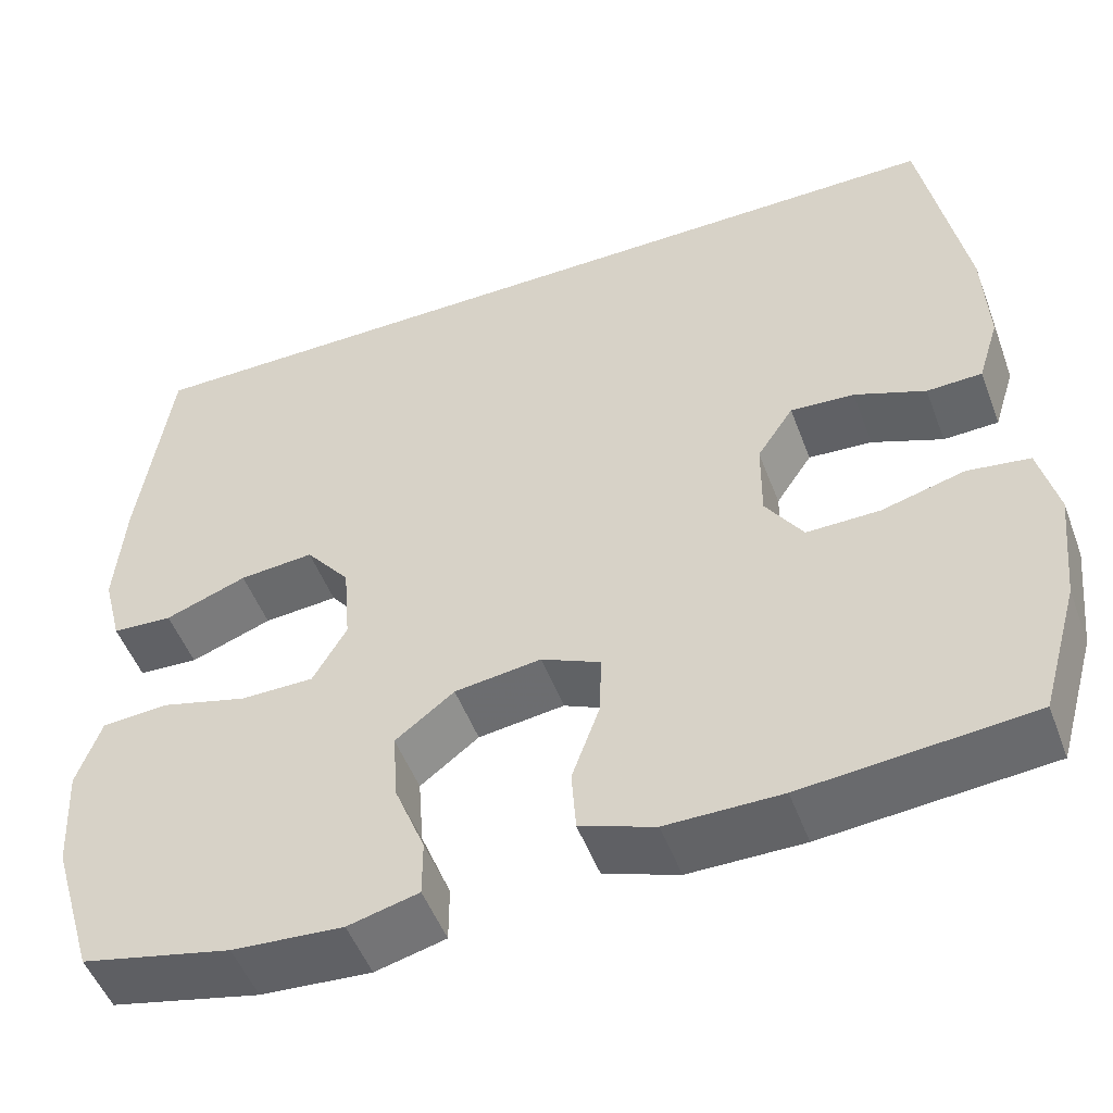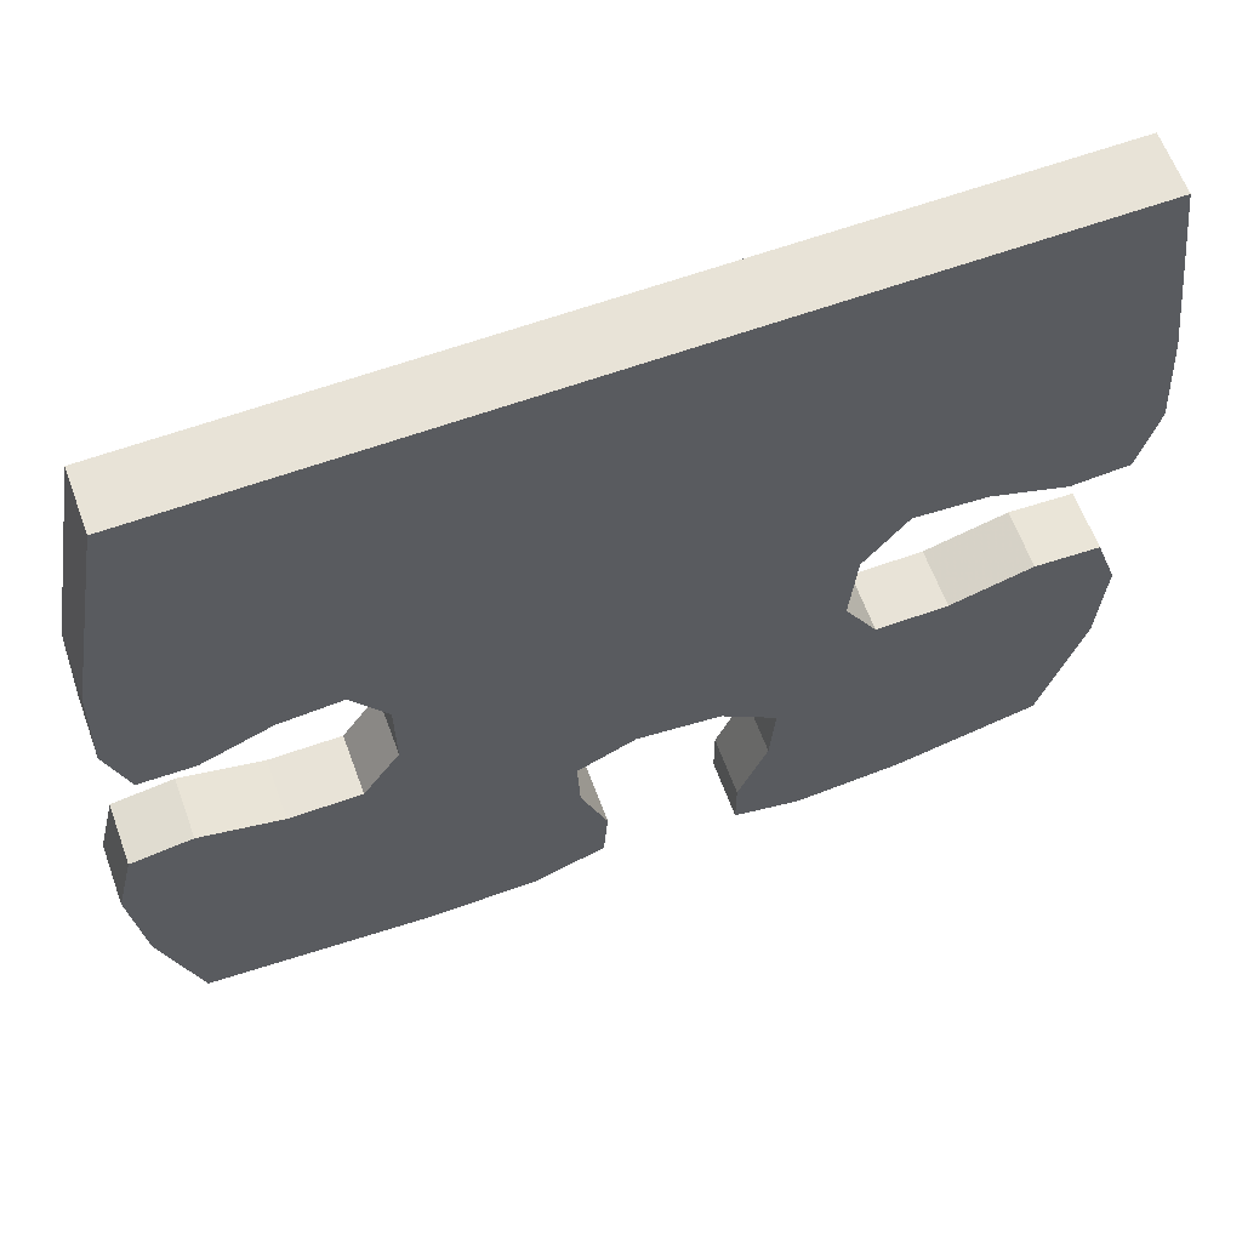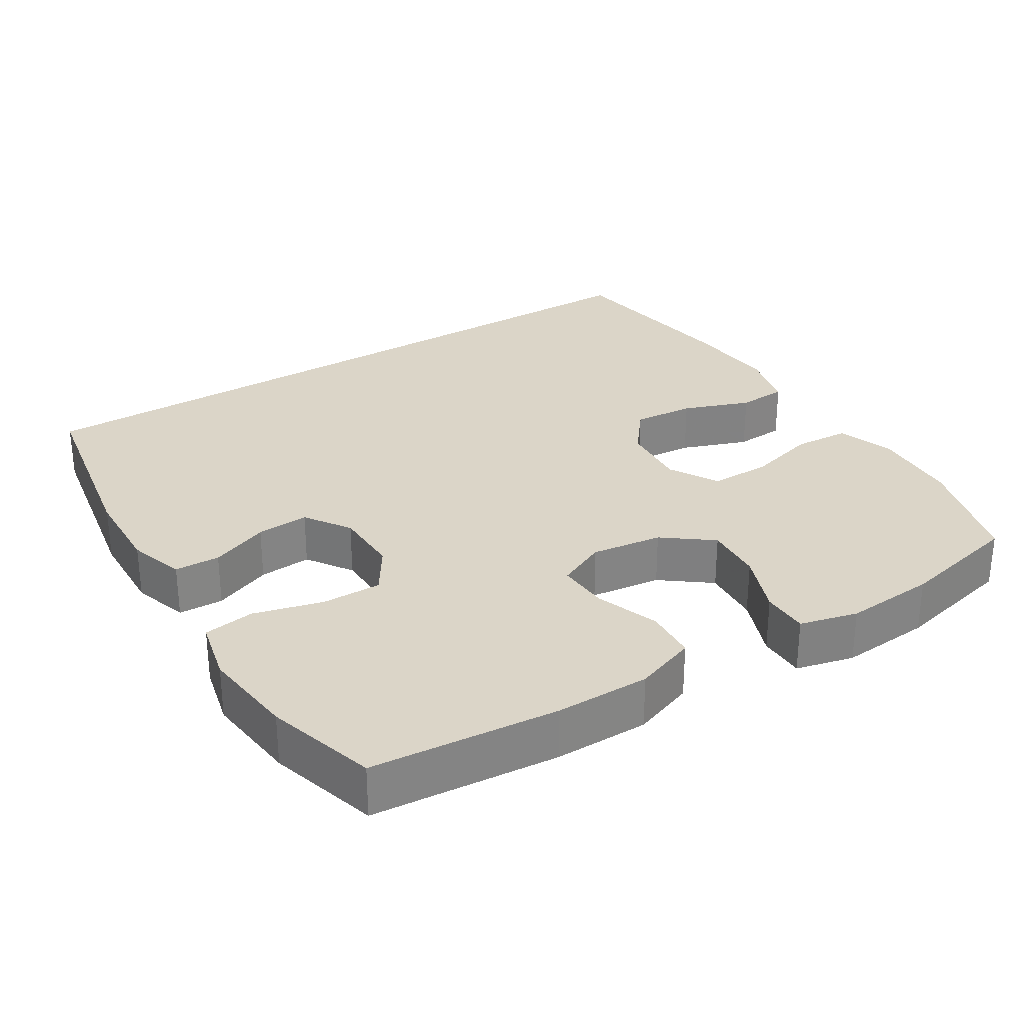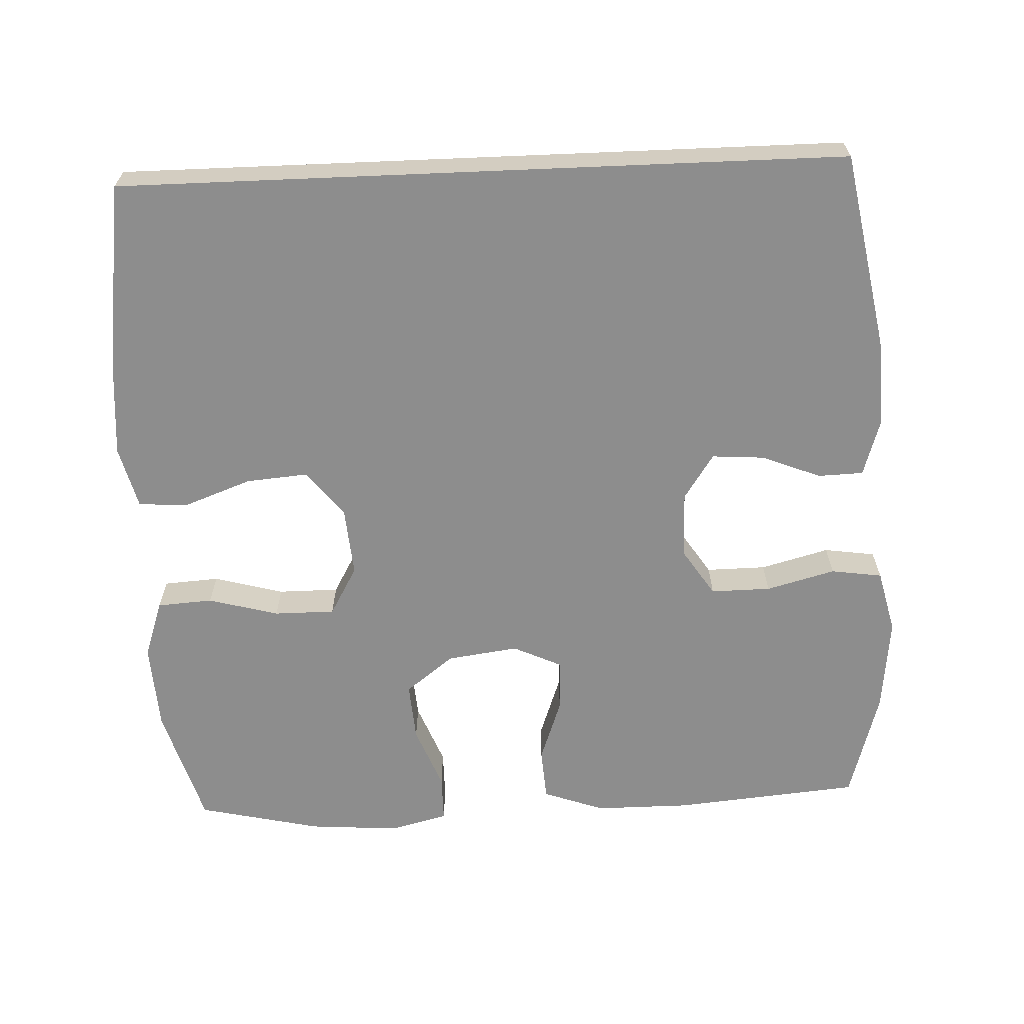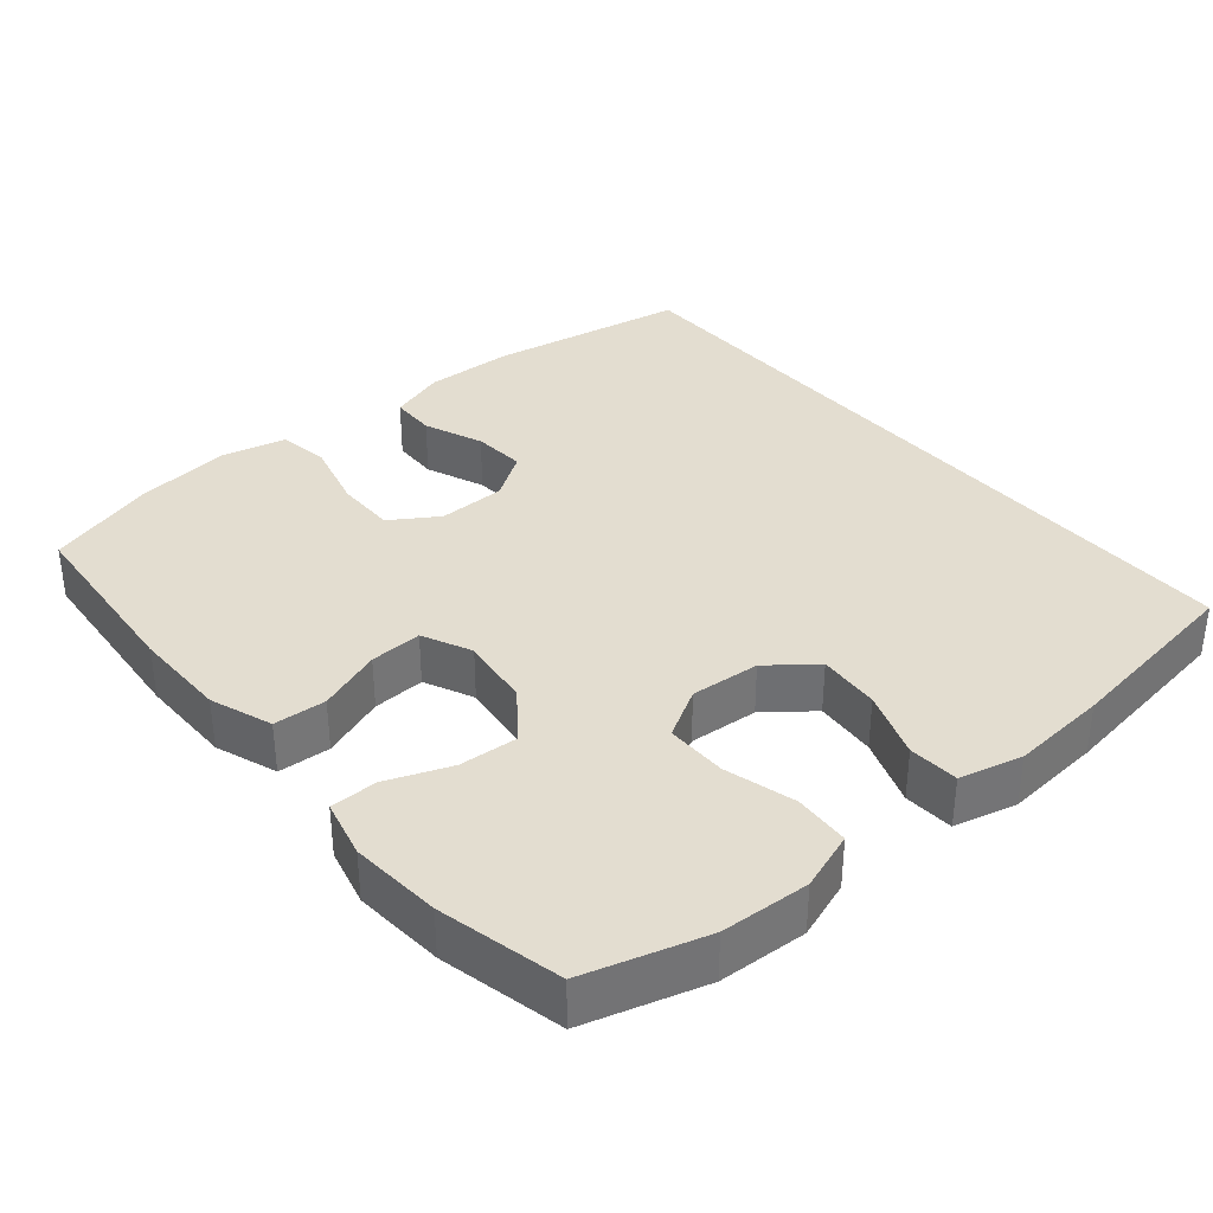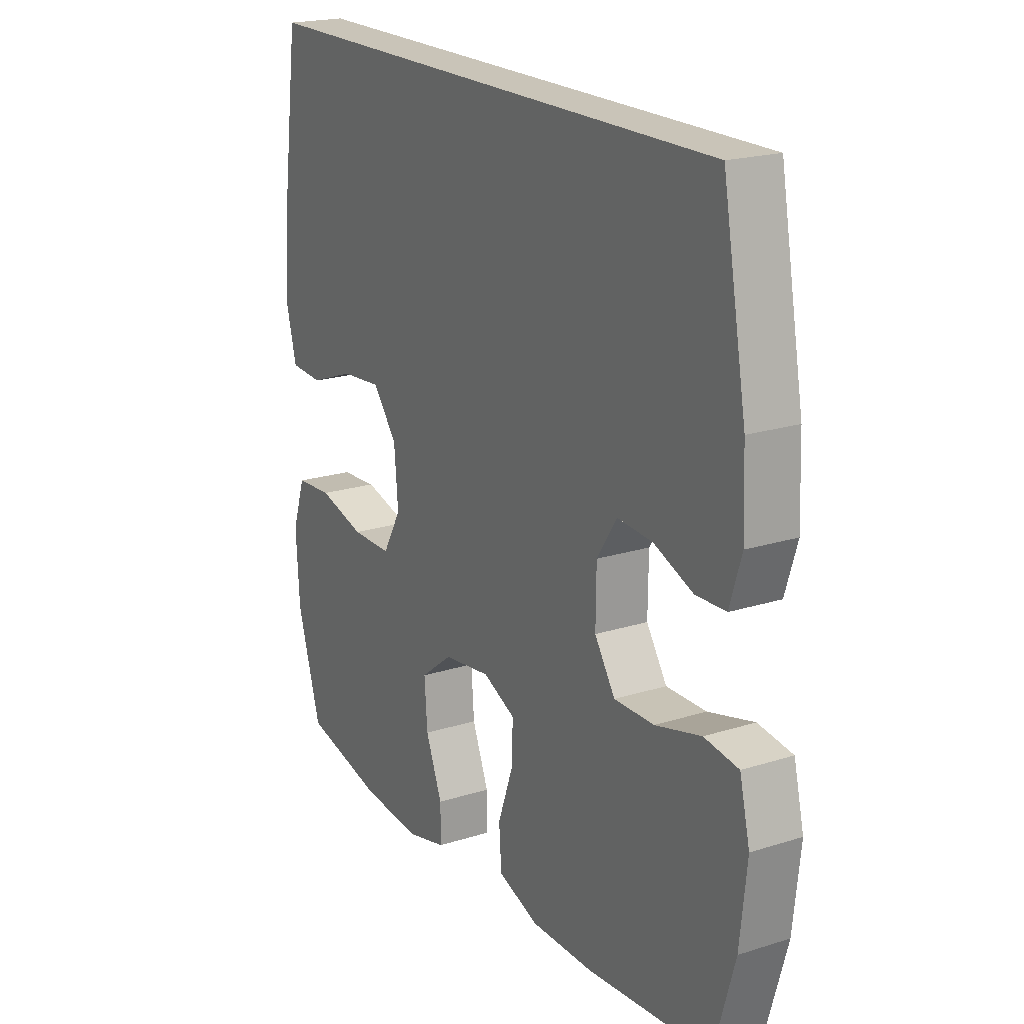
<metadata>
{"format":"obj","ext":"obj","renderer":"f3d","projection":"perspective","resolution":1024,"background":"white","views":[{"elev":-50.9,"azim":20.4,"up":"+Z"},{"elev":62.3,"azim":159.9,"up":"+Z"},{"elev":29.5,"azim":147.8,"up":"+Y"},{"elev":-64.6,"azim":2.4,"up":"+Y"},{"elev":35.5,"azim":-130.4,"up":"+Y"},{"elev":20.2,"azim":60.0,"up":"+Z"}]}
</metadata>
<code>
v 0.474 0.07 0.5
v 0.523 0.07 0.232
v 0.528 0.07 0.111
v 0.504 0.07 0.034
v 0.442 0.07 0.032
v 0.362 0.07 0.064
v 0.29 0.07 0.069
v 0.249 0.07 0.007
v 0.248 0.07 -0.085
v 0.29 0.07 -0.149
v 0.372 0.07 -0.148
v 0.466 0.07 -0.123
v 0.536 0.07 -0.133
v 0.557 0.07 -0.22
v 0.543 0.07 -0.35
v 0.5 0.07 -0.5
v 0.245 0.07 -0.523
v 0.116 0.07 -0.523
v 0.032 0.07 -0.493
v 0.027 0.07 -0.422
v 0.058 0.07 -0.335
v 0.061 0.07 -0.264
v -0.006 0.07 -0.233
v -0.103 0.07 -0.246
v -0.169 0.07 -0.297
v -0.163 0.07 -0.377
v -0.129 0.07 -0.463
v -0.129 0.07 -0.527
v -0.208 0.07 -0.547
v -0.332 0.07 -0.538
v -0.5 0.07 -0.5
v -0.549 0.07 -0.337
v -0.556 0.07 -0.217
v -0.529 0.07 -0.138
v -0.453 0.07 -0.133
v -0.357 0.07 -0.159
v -0.274 0.07 -0.159
v -0.236 0.07 -0.092
v -0.244 0.07 0.002
v -0.294 0.07 0.065
v -0.378 0.07 0.058
v -0.47 0.07 0.024
v -0.538 0.07 0.028
v -0.56 0.07 0.113
v -0.55 0.07 0.244
v -0.515 0.07 0.5
v 0.474 0 0.5
v 0.523 0 0.232
v 0.528 0 0.111
v 0.504 0 0.034
v 0.442 0 0.032
v 0.362 0 0.064
v 0.29 0 0.069
v 0.249 0 0.007
v 0.248 0 -0.085
v 0.29 0 -0.149
v 0.372 0 -0.148
v 0.466 0 -0.123
v 0.536 0 -0.133
v 0.557 0 -0.22
v 0.543 0 -0.35
v 0.5 0 -0.5
v 0.245 0 -0.523
v 0.116 0 -0.523
v 0.032 0 -0.493
v 0.027 0 -0.422
v 0.058 0 -0.335
v 0.061 0 -0.264
v -0.006 0 -0.233
v -0.103 0 -0.246
v -0.169 0 -0.297
v -0.163 0 -0.377
v -0.129 0 -0.463
v -0.129 0 -0.527
v -0.208 0 -0.547
v -0.332 0 -0.538
v -0.5 0 -0.5
v -0.549 0 -0.337
v -0.556 0 -0.217
v -0.529 0 -0.138
v -0.453 0 -0.133
v -0.357 0 -0.159
v -0.274 0 -0.159
v -0.236 0 -0.092
v -0.244 0 0.002
v -0.294 0 0.065
v -0.378 0 0.058
v -0.47 0 0.024
v -0.538 0 0.028
v -0.56 0 0.113
v -0.55 0 0.244
v -0.515 0 0.5
f 41 42 43 44
f 40 41 44 45
f 33 34 35 36
f 33 36 37
f 32 33 37
f 31 32 37
f 30 31 37
f 29 30 37 38
f 26 27 28 29
f 25 26 29 38
f 18 19 20 21
f 18 21 22
f 17 18 22
f 16 17 22
f 15 16 22
f 14 15 22 23
f 11 12 13 14
f 10 11 14 23
f 3 4 5 6
f 3 6 7
f 2 3 7
f 1 2 7
f 40 45 46 1
f 24 25 38 39
f 10 23 24 39
f 9 10 39 40
f 8 9 40
f 1 7 8 40
f 90 89 88 87
f 91 90 87 86
f 82 81 80 79
f 83 82 79
f 83 79 78
f 83 78 77
f 83 77 76
f 84 83 76 75
f 75 74 73 72
f 84 75 72 71
f 67 66 65 64
f 68 67 64
f 68 64 63
f 68 63 62
f 68 62 61
f 69 68 61 60
f 60 59 58 57
f 69 60 57 56
f 52 51 50 49
f 53 52 49
f 53 49 48
f 53 48 47
f 47 92 91 86
f 85 84 71 70
f 85 70 69 56
f 86 85 56 55
f 86 55 54
f 86 54 53 47
f 1 47 48 2
f 2 48 49 3
f 3 49 50 4
f 4 50 51 5
f 5 51 52 6
f 6 52 53 7
f 7 53 54 8
f 8 54 55 9
f 9 55 56 10
f 10 56 57 11
f 11 57 58 12
f 12 58 59 13
f 13 59 60 14
f 14 60 61 15
f 15 61 62 16
f 16 62 63 17
f 17 63 64 18
f 18 64 65 19
f 19 65 66 20
f 20 66 67 21
f 21 67 68 22
f 22 68 69 23
f 23 69 70 24
f 24 70 71 25
f 25 71 72 26
f 26 72 73 27
f 27 73 74 28
f 28 74 75 29
f 29 75 76 30
f 30 76 77 31
f 31 77 78 32
f 32 78 79 33
f 33 79 80 34
f 34 80 81 35
f 35 81 82 36
f 36 82 83 37
f 37 83 84 38
f 38 84 85 39
f 39 85 86 40
f 40 86 87 41
f 41 87 88 42
f 42 88 89 43
f 43 89 90 44
f 44 90 91 45
f 45 91 92 46
f 46 92 47 1

</code>
